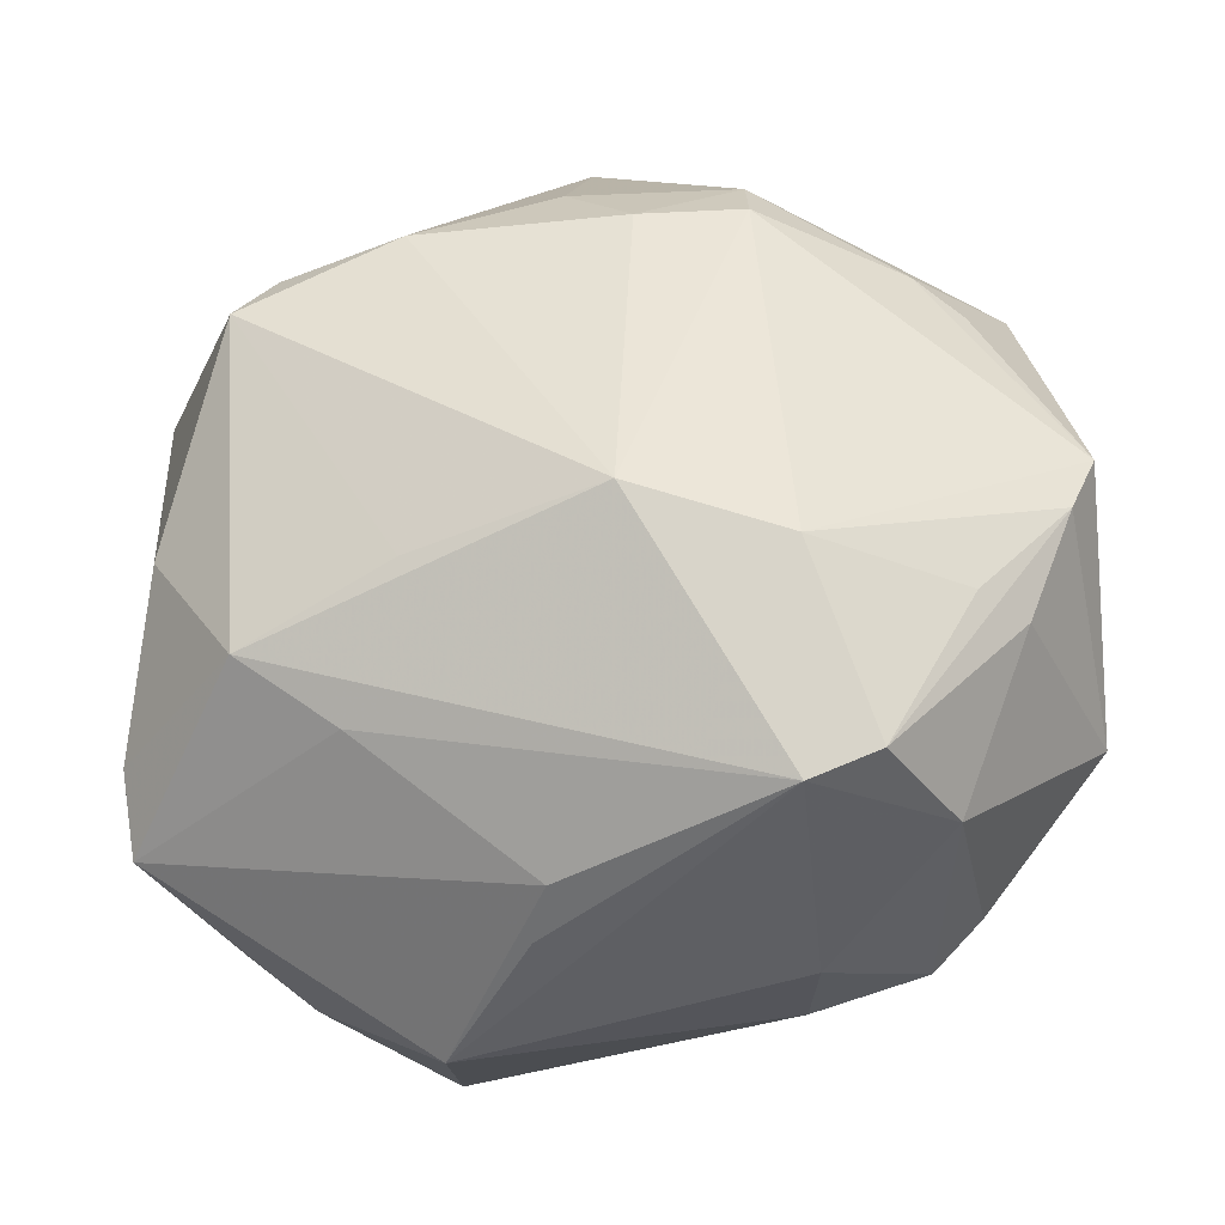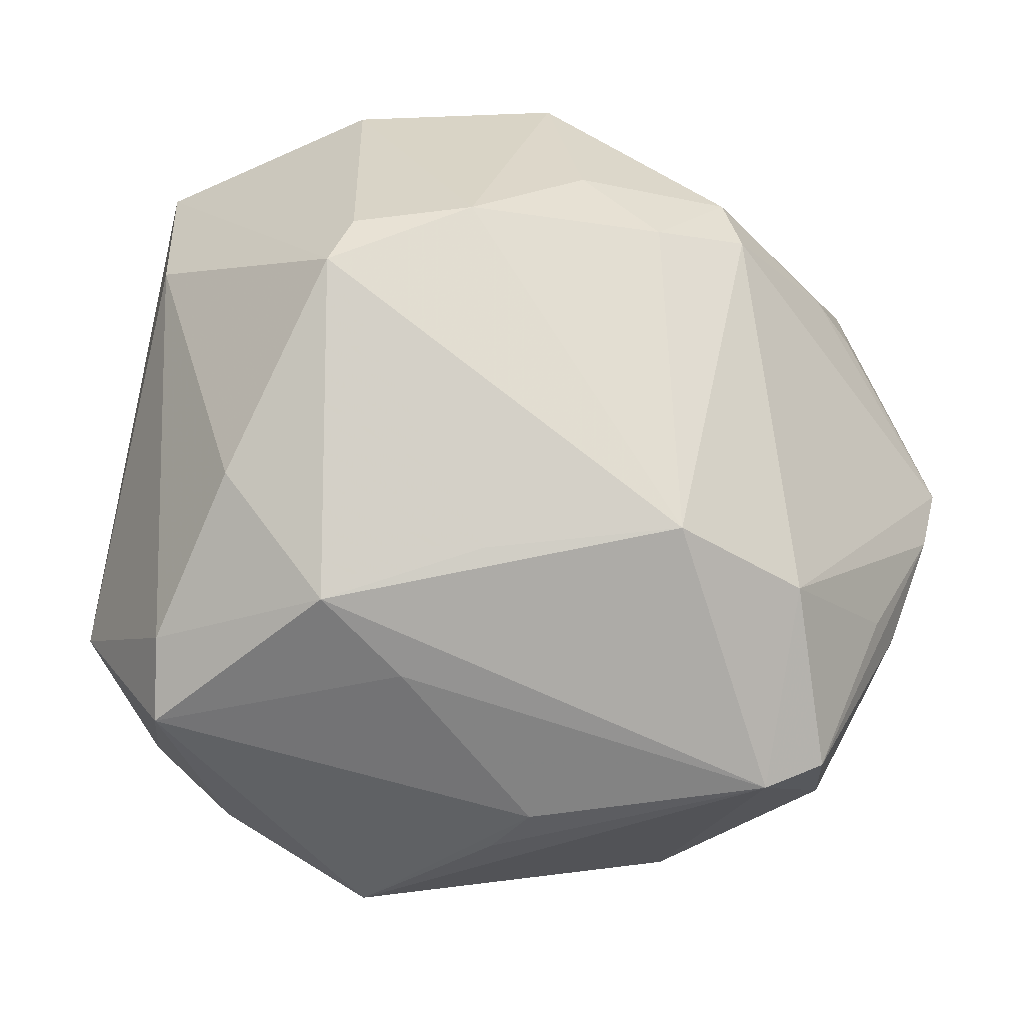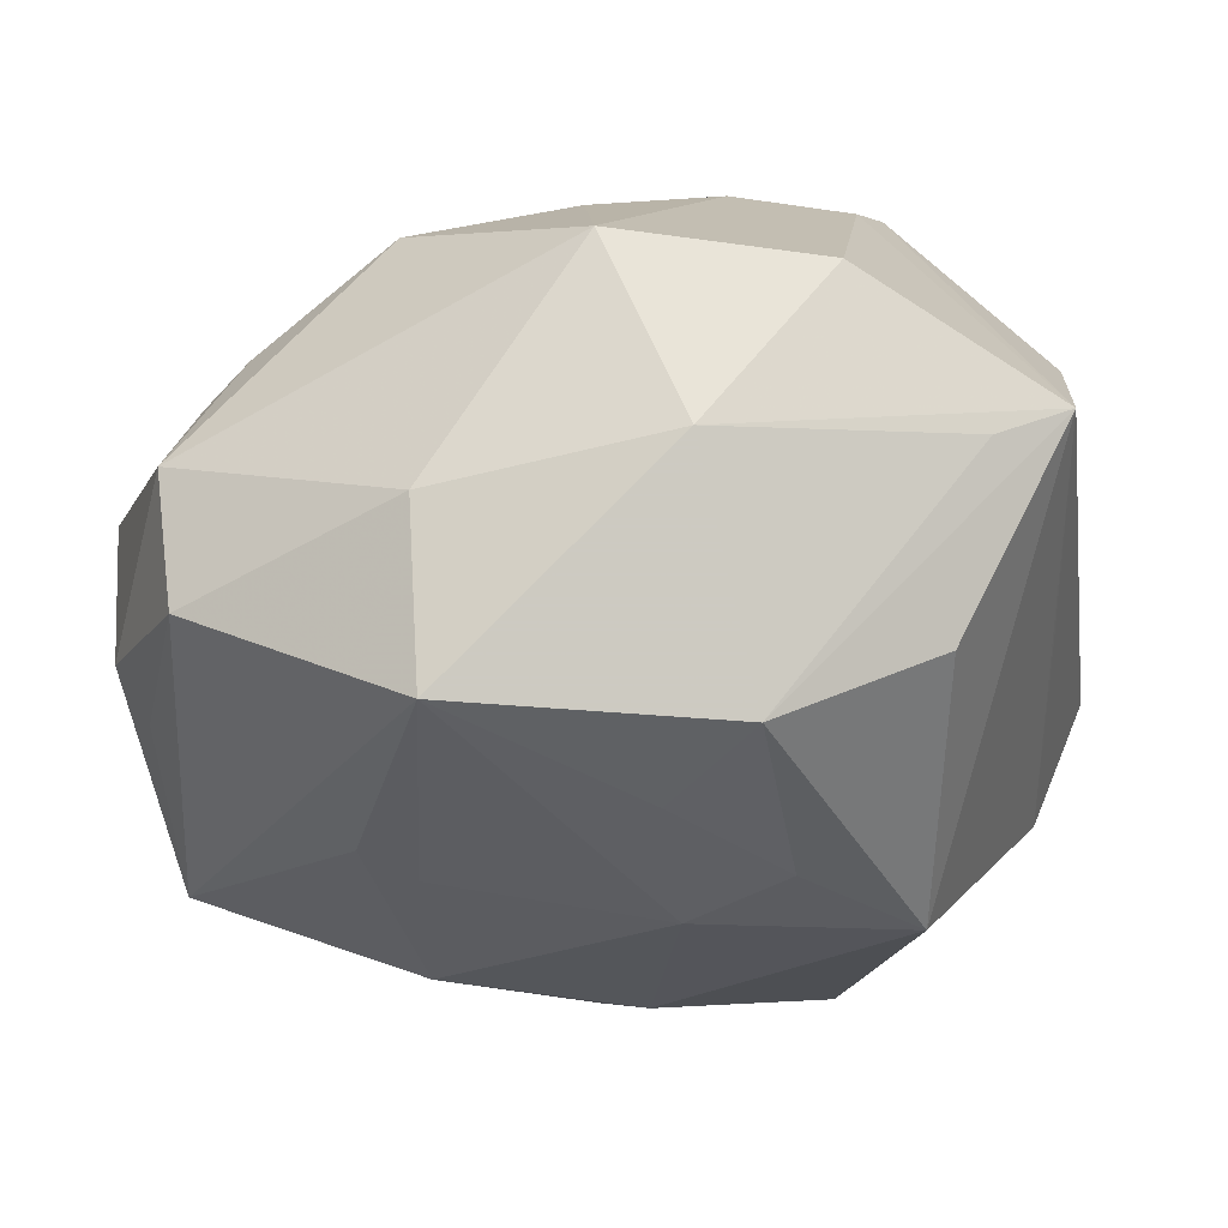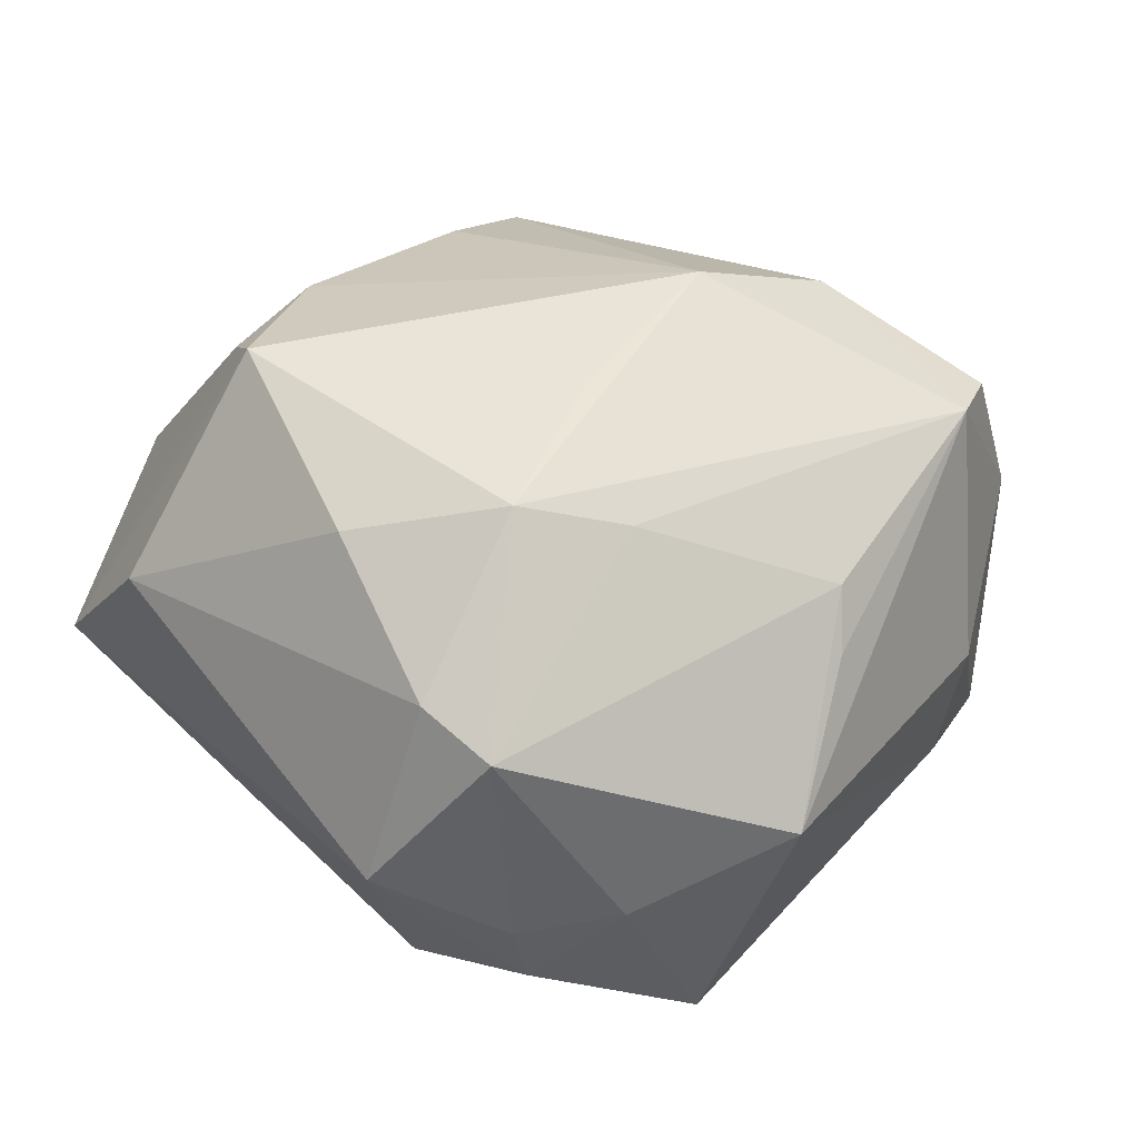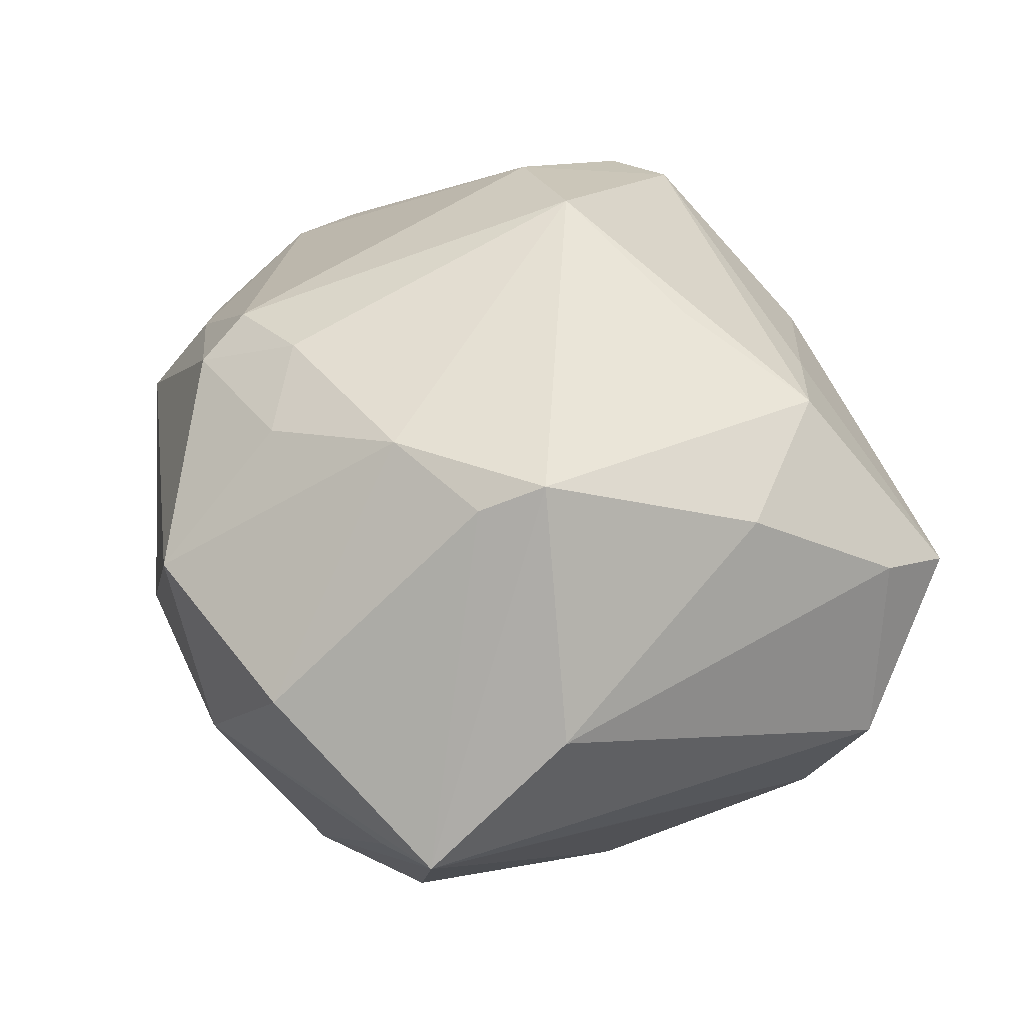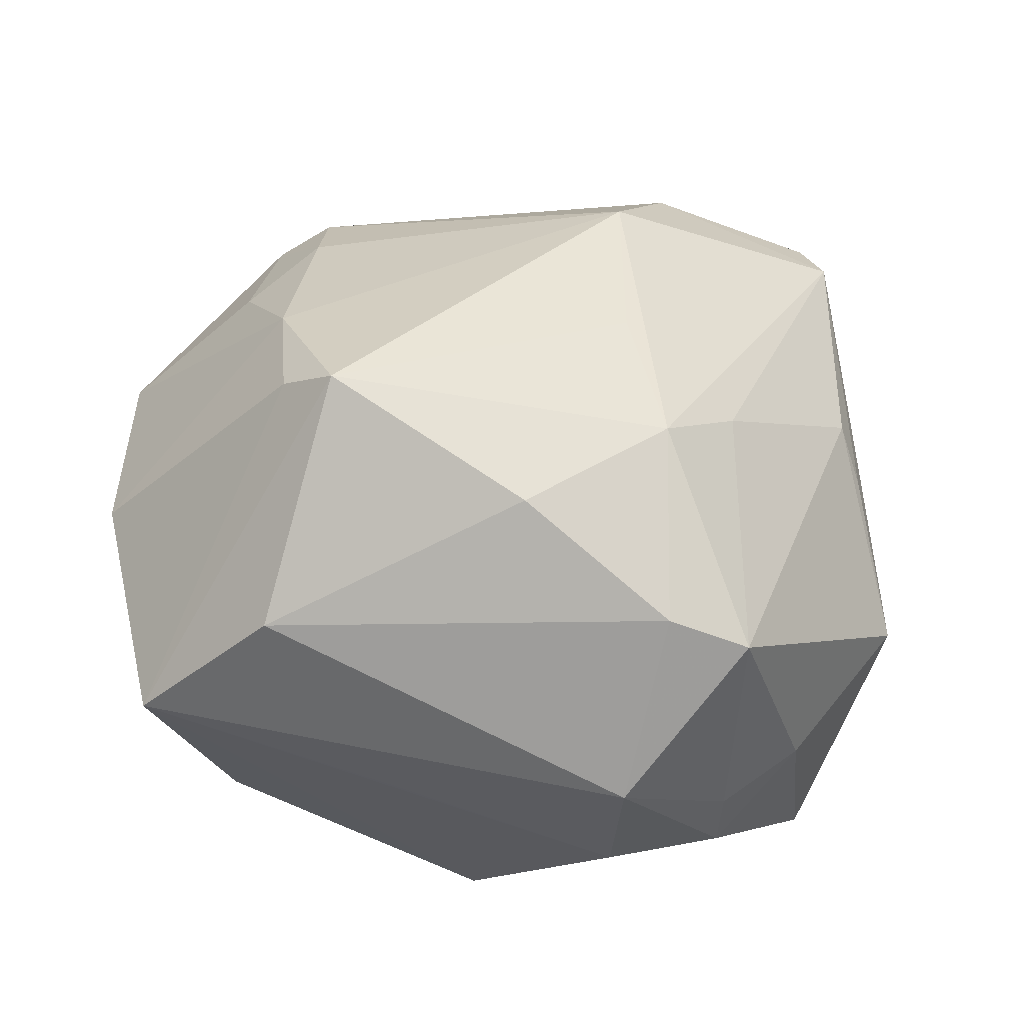
<metadata>
{"format":"obj","ext":"obj","renderer":"f3d","projection":"perspective","resolution":1024,"background":"white","views":[{"elev":-34.1,"azim":10.0,"up":"+Y"},{"elev":-16.6,"azim":-17.5,"up":"+Y"},{"elev":60.6,"azim":173.8,"up":"+Y"},{"elev":31.5,"azim":-47.3,"up":"+Z"},{"elev":41.1,"azim":-122.4,"up":"+Z"},{"elev":30.2,"azim":-83.0,"up":"+Z"}]}
</metadata>
<code>
v -0.02387 0.001579 -0.03665
v 0.01703 -0.03808 -0.01357
v 0.04704 -0.01718 -0.00568
v -0.01344 0.02372 0.03167
v 0.04126 -0.01632 0.0161
v -0.0201 0.0432 0.00922
v 0.03786 0.01974 0.01515
v 0.0484 0.002131 0.0142
v -0.04661 -0.01764 -0.005565
v -0.01232 -0.01419 0.03284
v 0.02009 0.03481 -0.02543
v 0.04826 0.008842 -0.005069
v 0.0008427 0.03097 0.0266
v 0.02283 -0.01553 0.03222
v -0.005012 0.044 -0.007005
v 0.02841 -0.0327 0.02411
v 0.0002132 0.02227 -0.03162
v 0.001012 -0.01865 -0.03345
v 0.02884 -0.03451 -0.01439
v 0.04528 0.008508 -0.01152
v 0.02173 -0.01111 -0.0313
v 0.01955 -0.03978 -0.002051
v -0.02945 0.01523 0.0332
v 0.02184 0.00711 -0.02926
v -0.00453 -0.04088 0.01006
v 0.03371 -0.03284 0.01065
v 0.005613 -0.02042 -0.03169
v -0.001397 0.005871 -0.03542
v -0.02946 -0.0354 -0.01024
v -0.0424 -0.02147 0.01405
v 0.03412 -0.03102 -0.0108
v 0.03702 -0.01575 0.0213
v -0.03743 -0.02789 -0.01195
v -0.04167 -0.02965 0.01097
v -0.01523 -0.04516 -0.003476
v 0.04154 0.02718 0.004595
v -0.008285 0.03285 -0.02971
v 0.04593 -0.004413 0.01625
v -0.01878 -0.02633 0.02493
v 0.03307 0.0234 0.01768
v -0.0348 -0.02724 -0.01904
v -0.01146 0.01293 -0.03499
v 0.004269 -0.02846 -0.02808
v -0.04236 0.02078 0.01012
v 0.01891 0.02482 0.02856
v 0.04407 -0.007491 -0.02192
v -0.02605 0.02938 -0.02283
v 0.008225 0.02401 0.03064
v 0.04112 0.02679 -0.01044
v -0.03938 0.007816 -0.01171
v 0.0076 -0.0116 0.03732
v -0.039 -0.01574 -0.01955
v -0.02597 0.02114 0.03009
v -0.03764 -0.006064 0.0244
v -0.0191 -0.03606 -0.02758
v -0.02825 -0.01984 0.02861
v -0.03125 0.03703 -0.00627
v 0.01917 0.03959 -0.008039
v 0.01812 0.0307 0.0249
v -0.002133 -0.03859 0.01602
v 0.02143 -0.03569 0.02483
v -0.03925 0.03559 -0.003454
v 0.001149 0.04518 0.01355
v 0.02714 0.01005 -0.027
f 55 2 35
f 10 51 23
f 23 56 10
f 10 56 51
f 62 6 15
f 8 14 38
f 51 56 61
f 61 14 51
f 12 36 8
f 49 36 12
f 15 6 63
f 59 36 63
f 51 14 45
f 45 48 51
f 59 48 45
f 45 14 8
f 11 37 15
f 49 46 11
f 1 55 41
f 47 37 1
f 1 62 47
f 47 62 37
f 15 37 57
f 57 62 15
f 37 62 57
f 31 46 3
f 8 38 3
f 3 12 8
f 46 12 3
f 35 2 22
f 22 61 35
f 20 46 49
f 49 12 20
f 20 12 46
f 13 48 59
f 59 63 13
f 58 36 49
f 58 63 36
f 49 11 58
f 15 63 58
f 58 11 15
f 40 36 59
f 59 45 40
f 40 45 8
f 1 37 42
f 42 28 1
f 37 11 17
f 17 11 28
f 17 42 37
f 28 42 17
f 64 46 21
f 64 11 46
f 29 55 35
f 29 41 55
f 18 43 55
f 18 55 1
f 18 28 21
f 1 28 18
f 14 61 16
f 19 22 2
f 19 43 21
f 2 55 19
f 55 43 19
f 21 46 19
f 19 46 31
f 35 61 25
f 25 60 35
f 61 60 25
f 39 61 56
f 39 60 61
f 48 13 4
f 23 51 4
f 51 48 4
f 4 13 63
f 4 63 6
f 8 36 7
f 7 40 8
f 36 40 7
f 28 11 24
f 11 64 24
f 21 28 24
f 24 64 21
f 50 9 62
f 1 41 52
f 41 9 52
f 9 50 52
f 52 62 1
f 52 50 62
f 62 9 44
f 23 62 44
f 34 29 35
f 34 39 56
f 35 60 34
f 60 39 34
f 21 43 27
f 27 18 21
f 43 18 27
f 5 3 38
f 38 16 5
f 32 38 14
f 14 16 32
f 32 16 38
f 61 22 26
f 26 16 61
f 26 19 31
f 22 19 26
f 31 3 26
f 3 5 26
f 26 5 16
f 23 4 53
f 53 4 6
f 53 62 23
f 6 62 53
f 33 9 41
f 33 34 9
f 41 29 33
f 29 34 33
f 23 44 54
f 54 56 23
f 30 54 44
f 30 44 9
f 9 34 30
f 30 34 56
f 56 54 30

</code>
